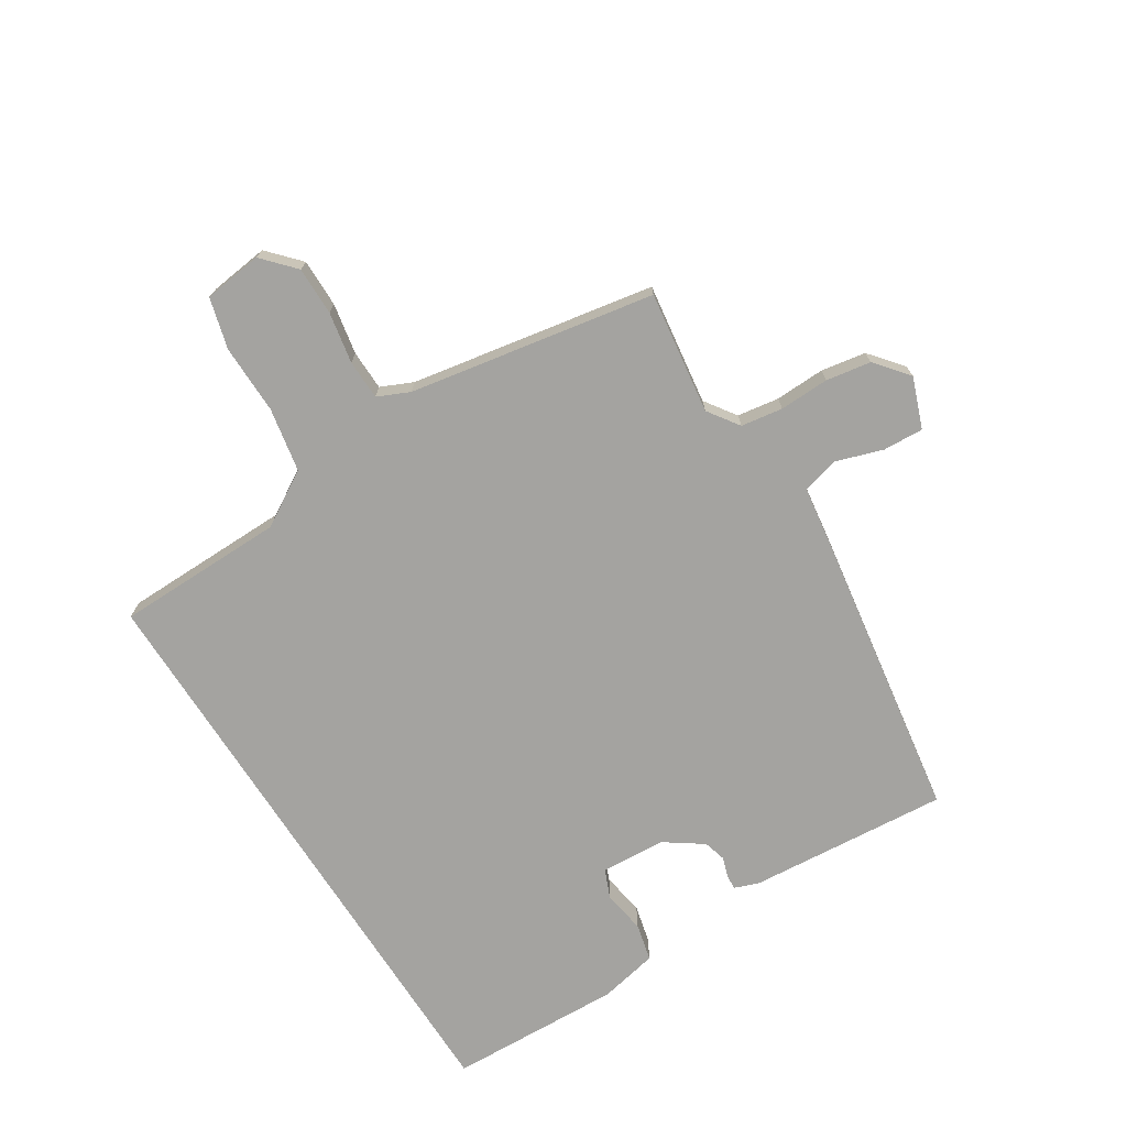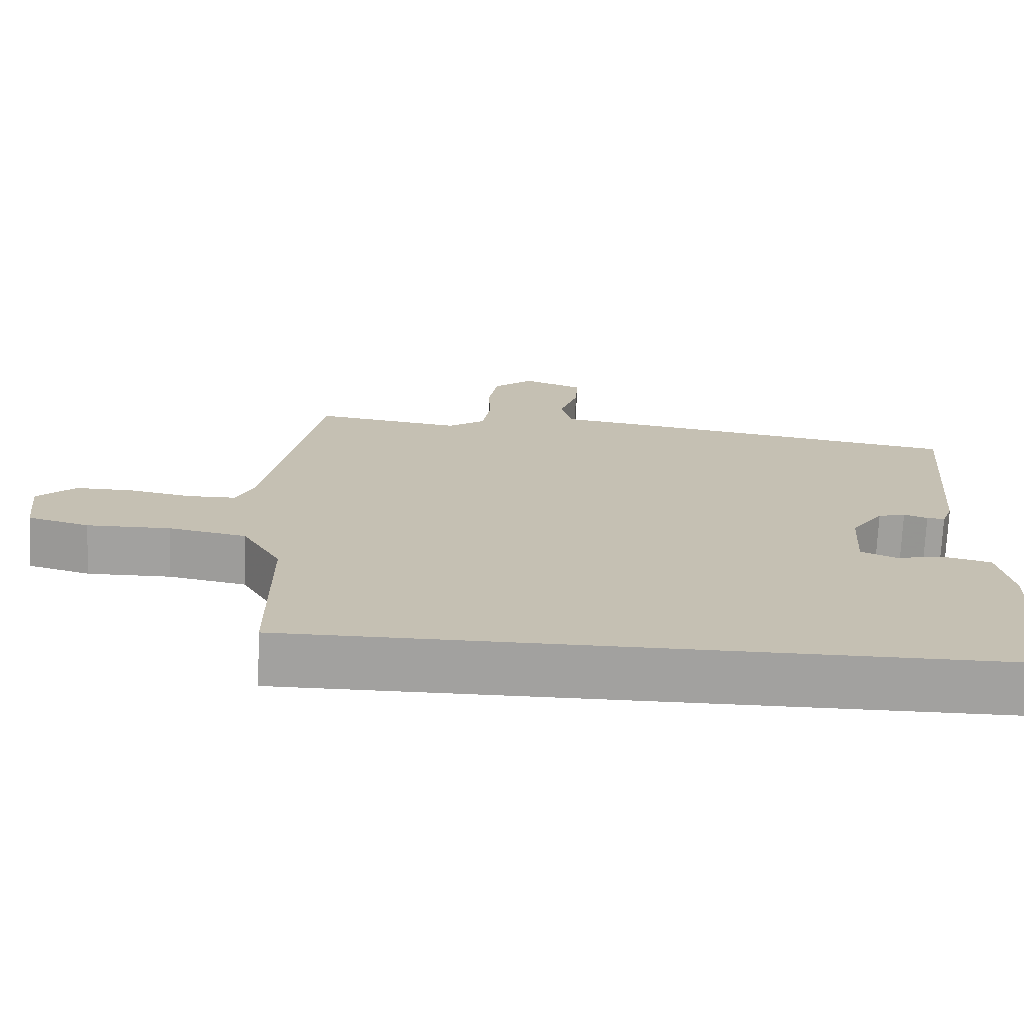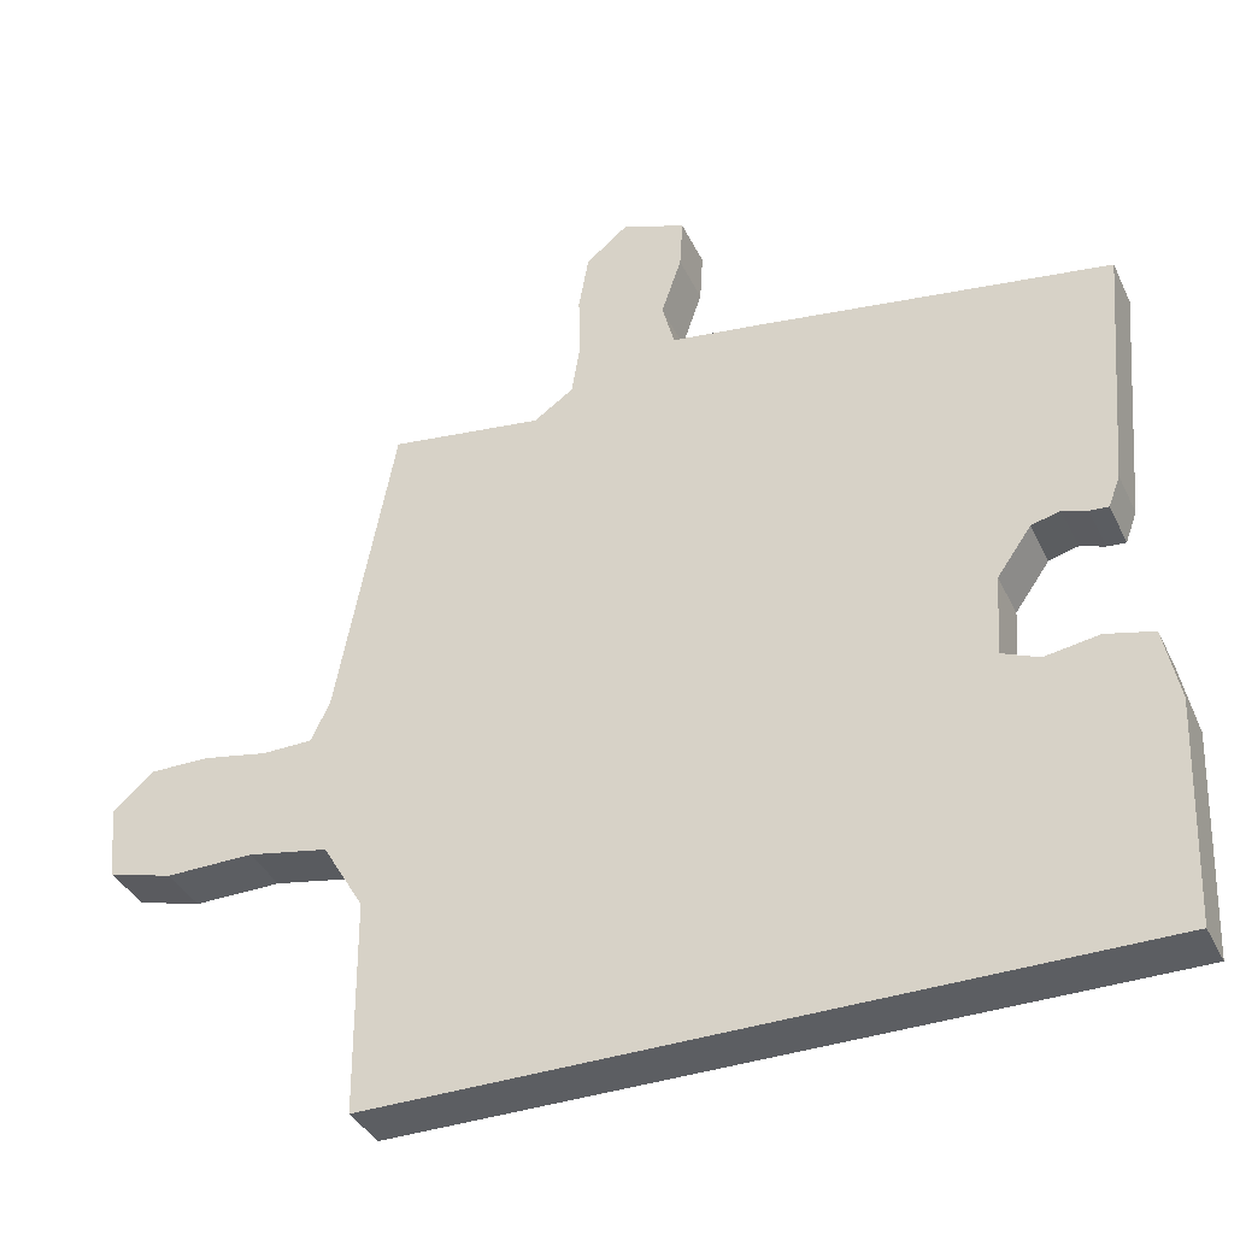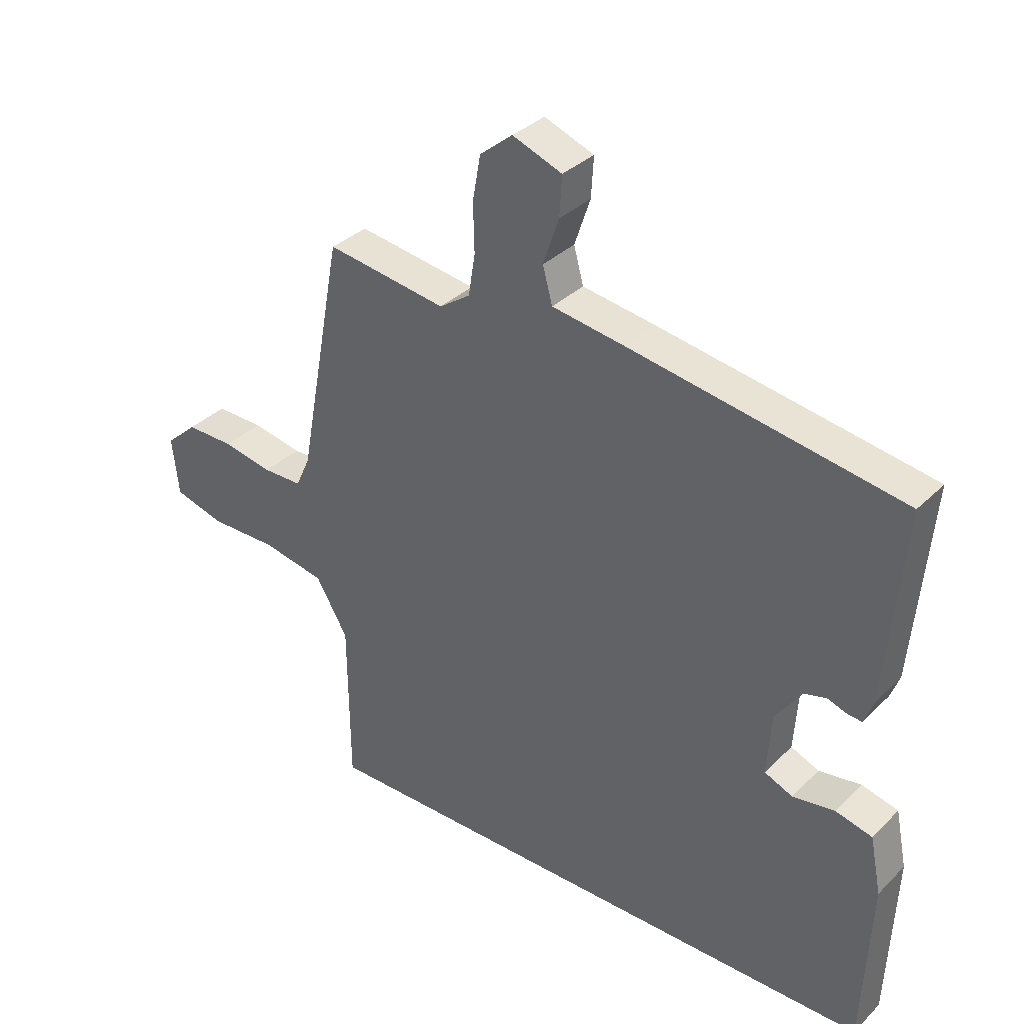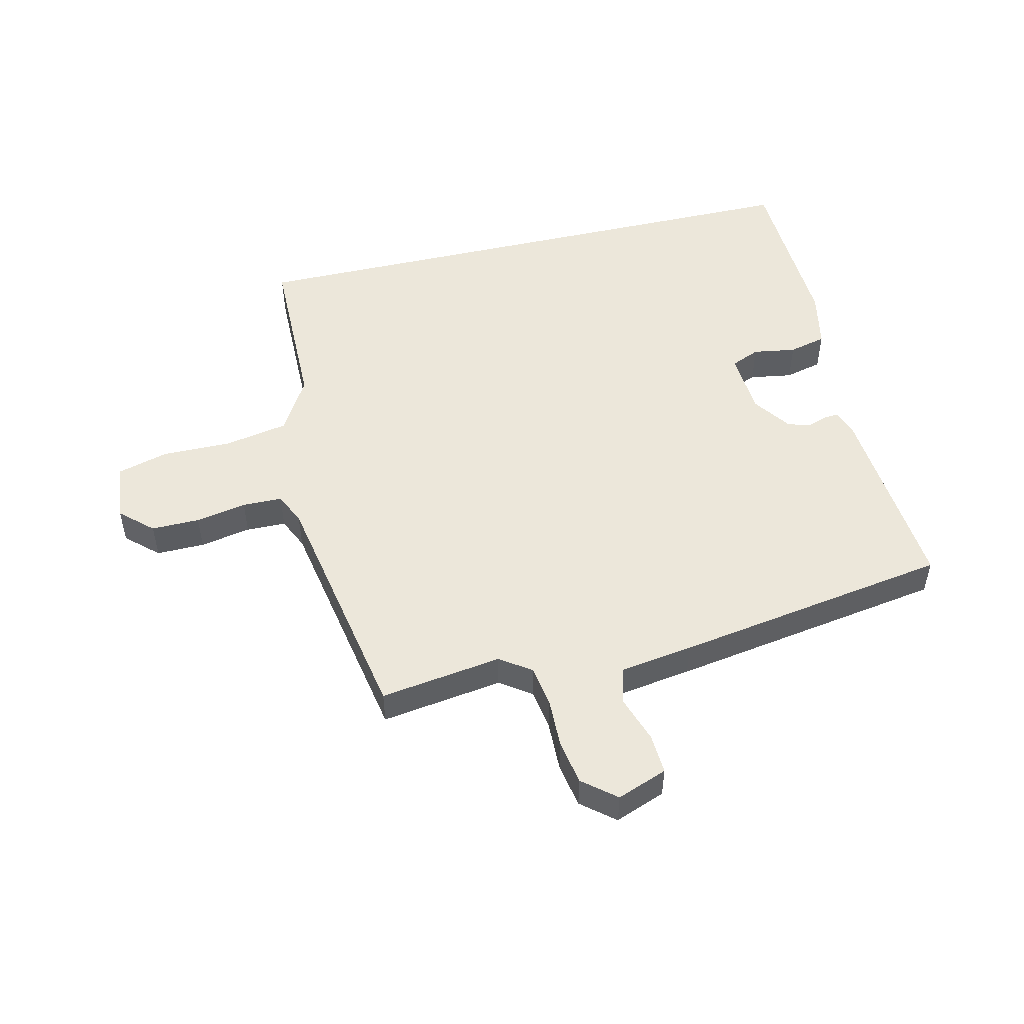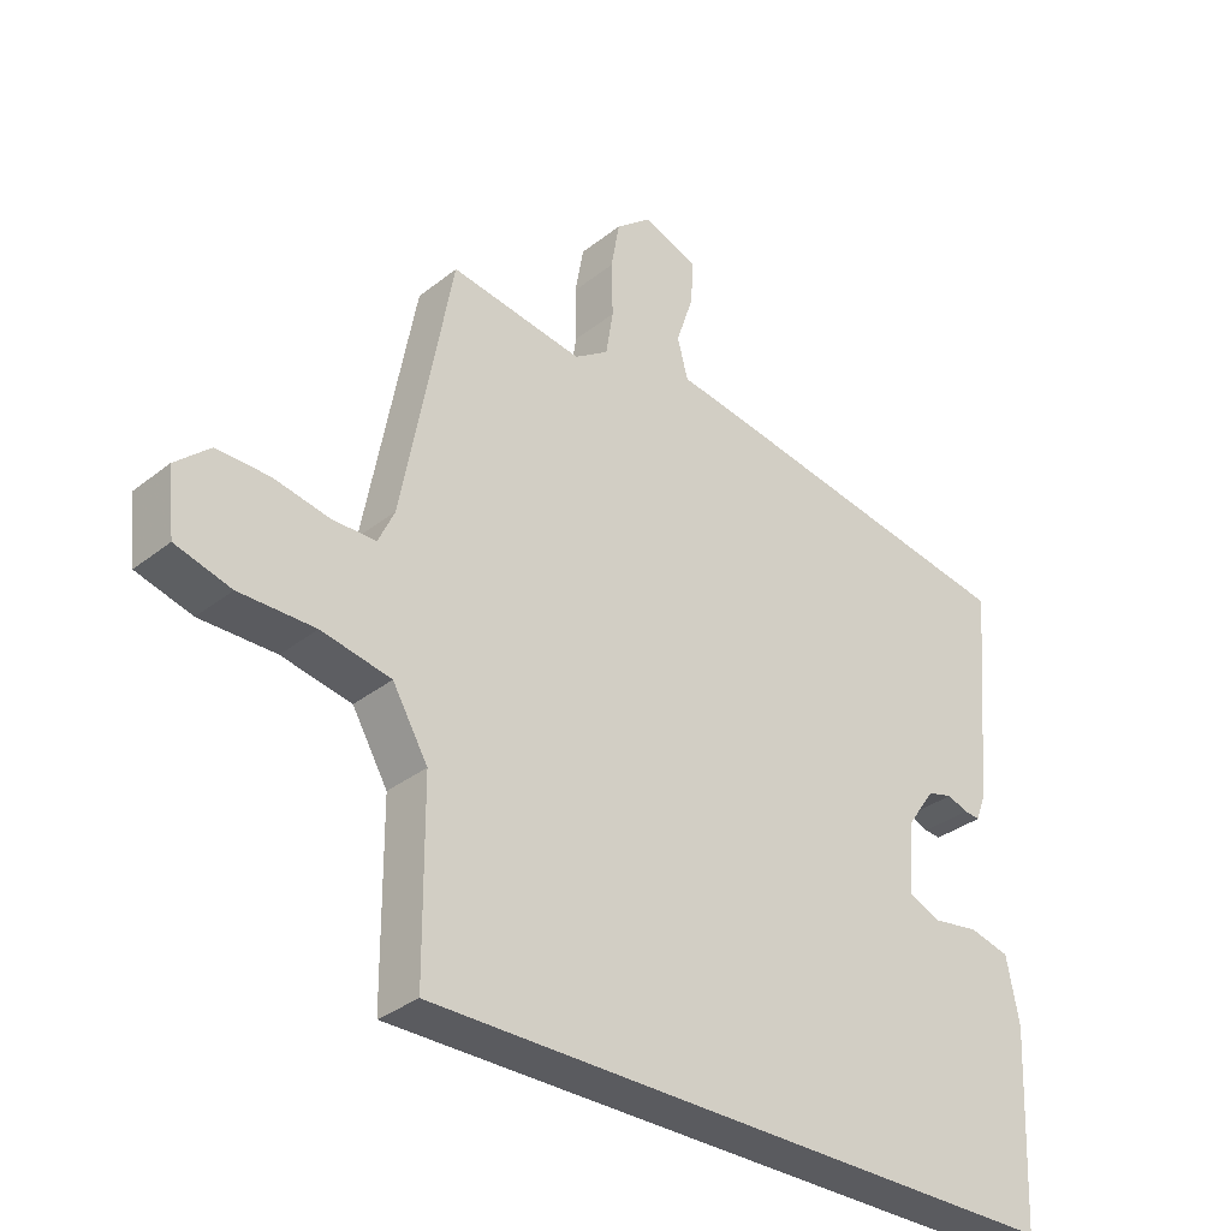
<metadata>
{"format":"obj","ext":"obj","renderer":"f3d","projection":"perspective","resolution":1024,"background":"white","views":[{"elev":-72.8,"azim":-57.3,"up":"+Y"},{"elev":-72.2,"azim":-2.4,"up":"+Z"},{"elev":-37.9,"azim":23.6,"up":"+Z"},{"elev":34.5,"azim":37.8,"up":"+Z"},{"elev":51.0,"azim":-13.1,"up":"+Y"},{"elev":-33.2,"azim":-42.9,"up":"+Z"}]}
</metadata>
<code>
v 0.517 0.07 0.432
v 0.488 0.07 0.107
v 0.473 0.07 0.067
v 0.449 0.07 0.069
v 0.417 0.07 0.08
v 0.38 0.07 0.07
v 0.336 0.07 0.008
v 0.329 0.07 -0.097
v 0.376 0.07 -0.117
v 0.446 0.07 -0.106
v 0.507 0.07 -0.121
v 0.526 0.07 -0.216
v 0.513 0.07 -0.5
v -0.459 0.07 -0.5
v -0.461 0.07 -0.225
v -0.514 0.07 -0.135
v -0.618 0.07 -0.115
v -0.731 0.07 -0.116
v -0.814 0.07 -0.093
v -0.825 0.07 0.003
v -0.773 0.07 0.05
v -0.694 0.07 0.049
v -0.611 0.07 0.033
v -0.546 0.07 0.034
v -0.522 0.07 0.086
v -0.448 0.07 0.484
v -0.249 0.07 0.455
v -0.198 0.07 0.49
v -0.187 0.07 0.558
v -0.189 0.07 0.639
v -0.176 0.07 0.712
v -0.122 0.07 0.756
v -0.04 0.07 0.725
v -0.044 0.07 0.659
v -0.07 0.07 0.582
v -0.054 0.07 0.523
v 0.066 0.07 0.505
v 0.517 0 0.432
v 0.488 0 0.107
v 0.473 0 0.067
v 0.449 0 0.069
v 0.417 0 0.08
v 0.38 0 0.07
v 0.336 0 0.008
v 0.329 0 -0.097
v 0.376 0 -0.117
v 0.446 0 -0.106
v 0.507 0 -0.121
v 0.526 0 -0.216
v 0.513 0 -0.5
v -0.459 0 -0.5
v -0.461 0 -0.225
v -0.514 0 -0.135
v -0.618 0 -0.115
v -0.731 0 -0.116
v -0.814 0 -0.093
v -0.825 0 0.003
v -0.773 0 0.05
v -0.694 0 0.049
v -0.611 0 0.033
v -0.546 0 0.034
v -0.522 0 0.086
v -0.448 0 0.484
v -0.249 0 0.455
v -0.198 0 0.49
v -0.187 0 0.558
v -0.189 0 0.639
v -0.176 0 0.712
v -0.122 0 0.756
v -0.04 0 0.725
v -0.044 0 0.659
v -0.07 0 0.582
v -0.054 0 0.523
v 0.066 0 0.505
f 3 4 5
f 2 3 5
f 1 2 5
f 37 1 5
f 36 37 5
f 33 34 35
f 32 33 35
f 31 32 35
f 30 31 35
f 29 30 35
f 28 29 35 36
f 36 5 6
f 28 36 6
f 27 28 6
f 27 6 7
f 26 27 7
f 25 26 7
f 21 22 23
f 20 21 23
f 19 20 23
f 18 19 23
f 17 18 23
f 16 17 23 24
f 25 7 8
f 24 25 8
f 16 24 8
f 15 16 8
f 12 13 14
f 11 12 14
f 10 11 14
f 9 10 14
f 8 9 14 15
f 42 41 40
f 42 40 39
f 42 39 38
f 42 38 74
f 42 74 73
f 72 71 70
f 72 70 69
f 72 69 68
f 72 68 67
f 72 67 66
f 73 72 66 65
f 43 42 73
f 43 73 65
f 43 65 64
f 44 43 64
f 44 64 63
f 44 63 62
f 60 59 58
f 60 58 57
f 60 57 56
f 60 56 55
f 60 55 54
f 61 60 54 53
f 45 44 62
f 45 62 61
f 45 61 53
f 45 53 52
f 51 50 49
f 51 49 48
f 51 48 47
f 51 47 46
f 52 51 46 45
f 1 38 39 2
f 2 39 40 3
f 3 40 41 4
f 4 41 42 5
f 5 42 43 6
f 6 43 44 7
f 7 44 45 8
f 8 45 46 9
f 9 46 47 10
f 10 47 48 11
f 11 48 49 12
f 12 49 50 13
f 13 50 51 14
f 14 51 52 15
f 15 52 53 16
f 16 53 54 17
f 17 54 55 18
f 18 55 56 19
f 19 56 57 20
f 20 57 58 21
f 21 58 59 22
f 22 59 60 23
f 23 60 61 24
f 24 61 62 25
f 25 62 63 26
f 26 63 64 27
f 27 64 65 28
f 28 65 66 29
f 29 66 67 30
f 30 67 68 31
f 31 68 69 32
f 32 69 70 33
f 33 70 71 34
f 34 71 72 35
f 35 72 73 36
f 36 73 74 37
f 37 74 38 1

</code>
